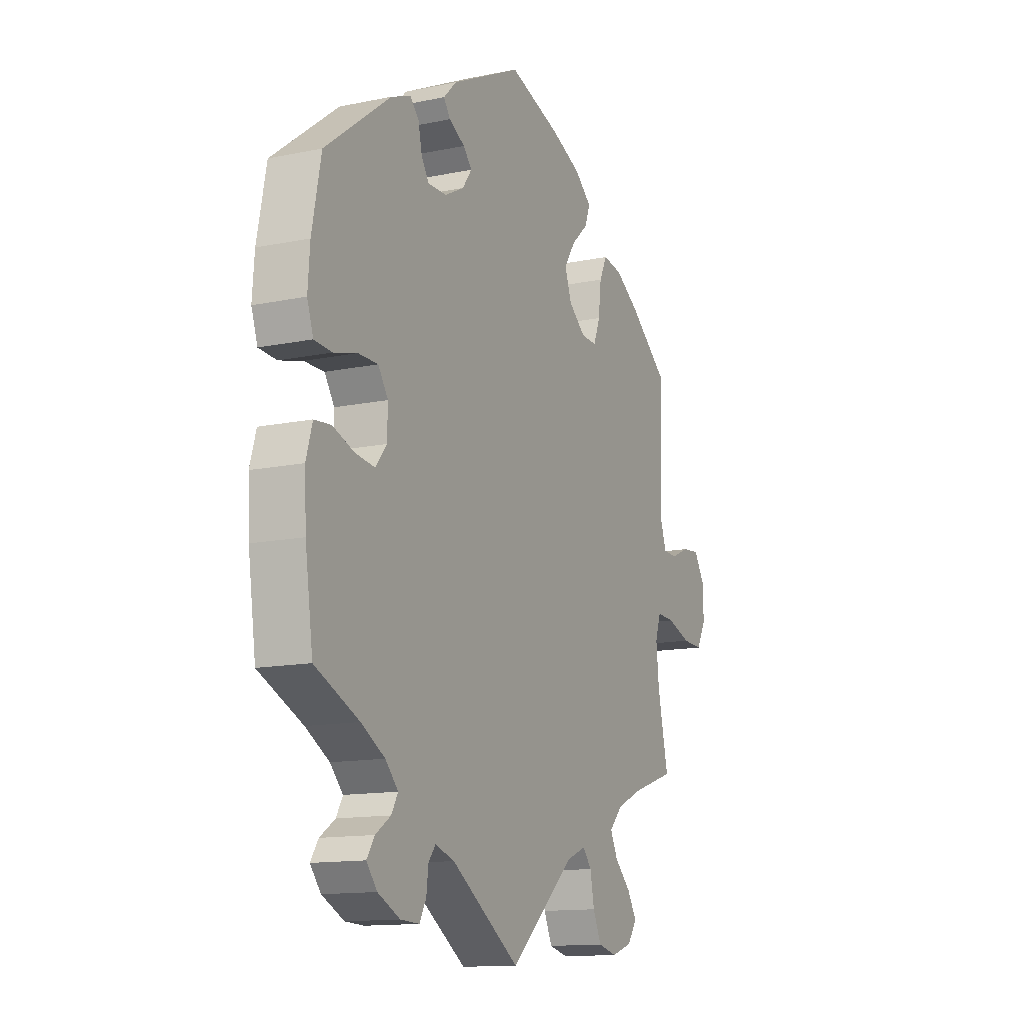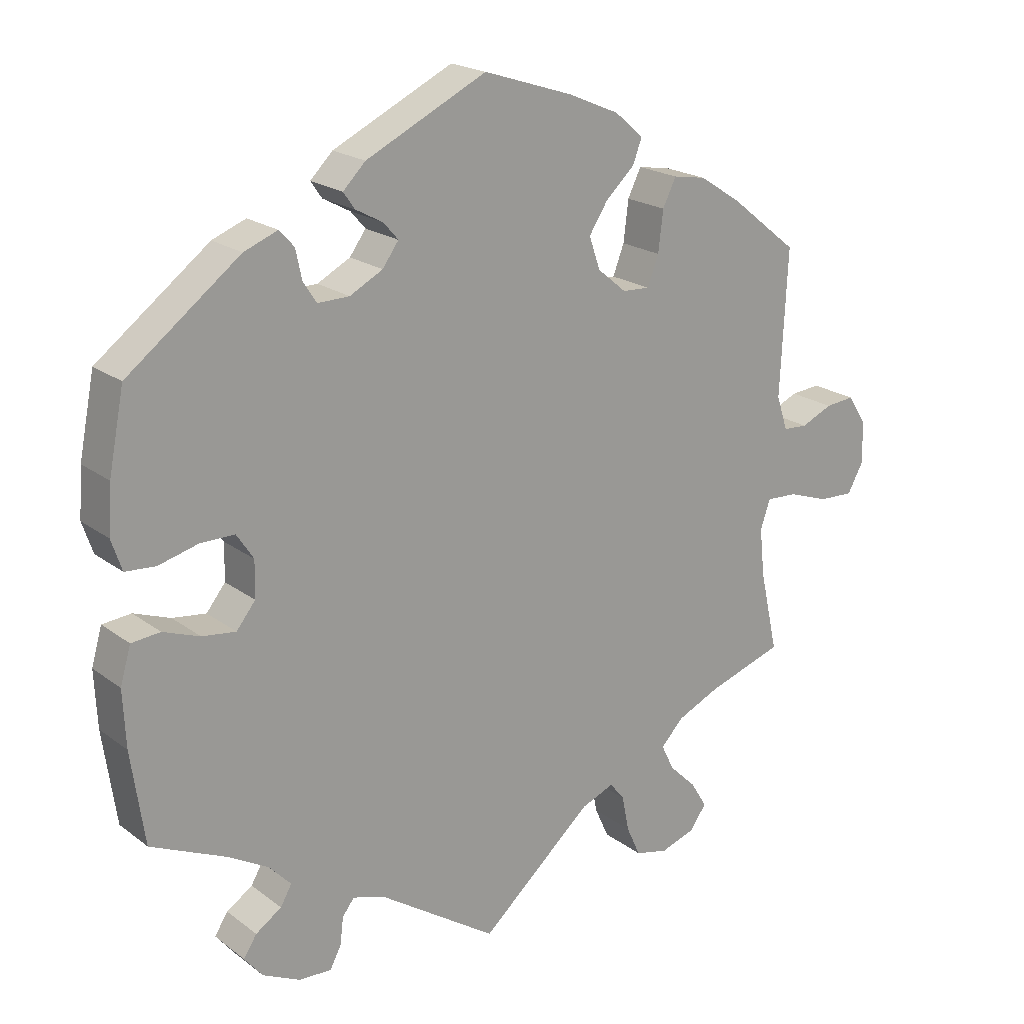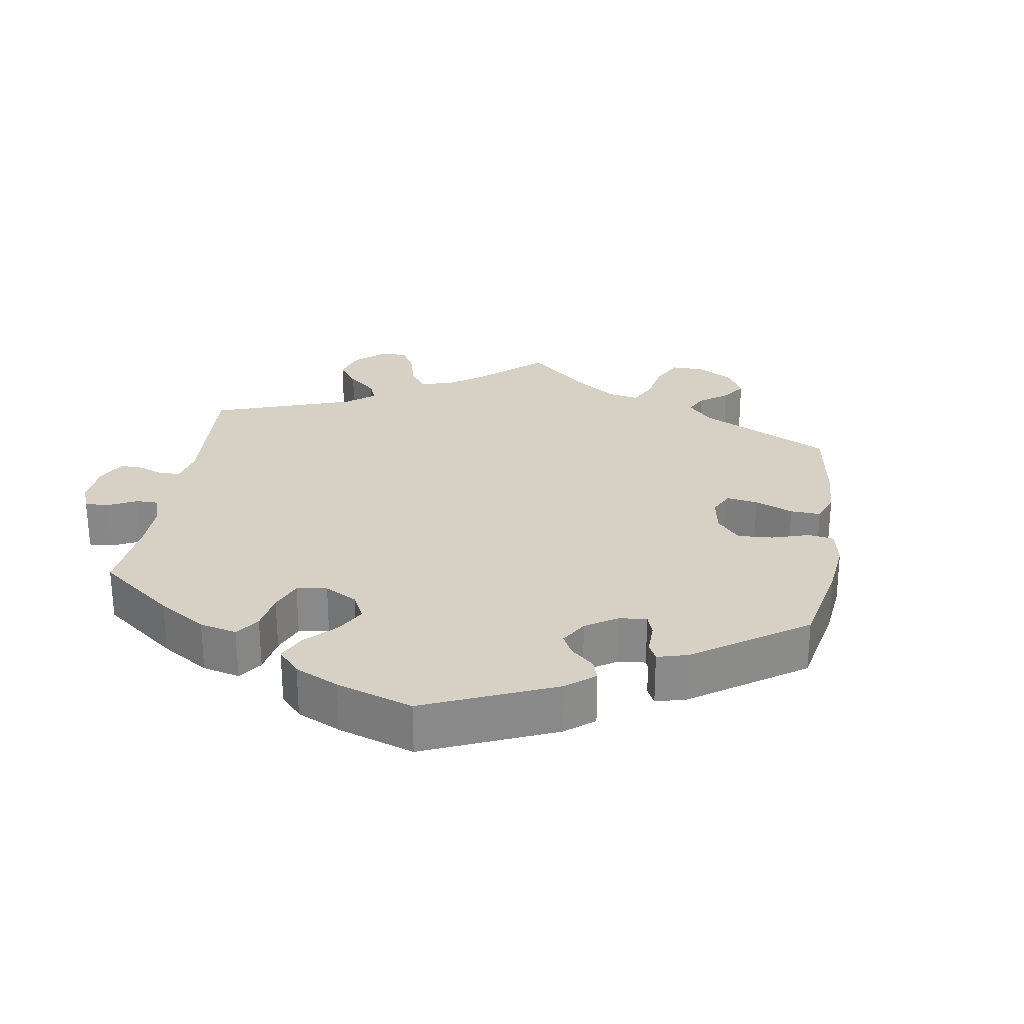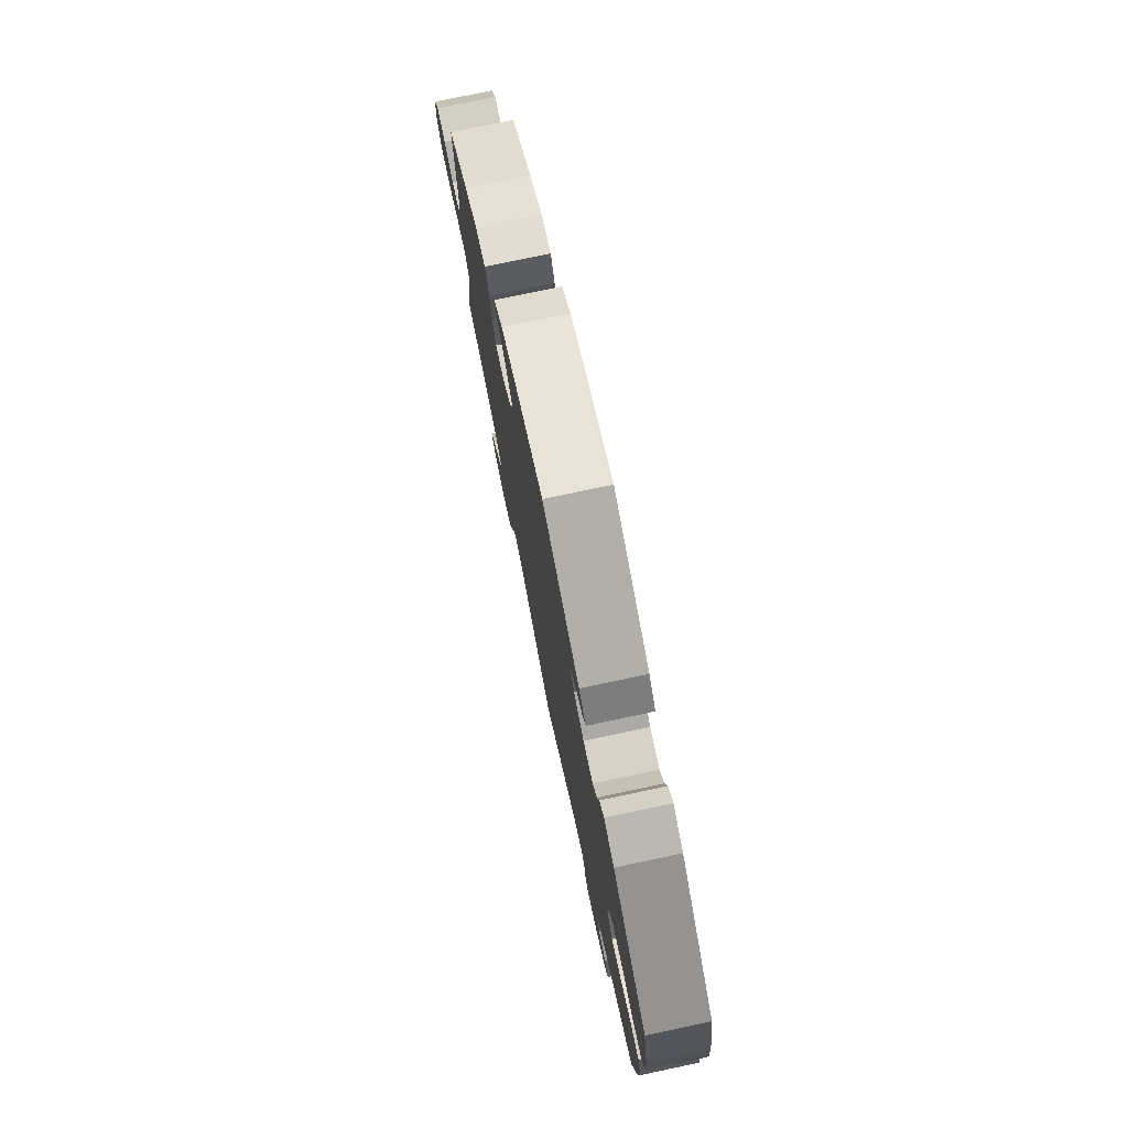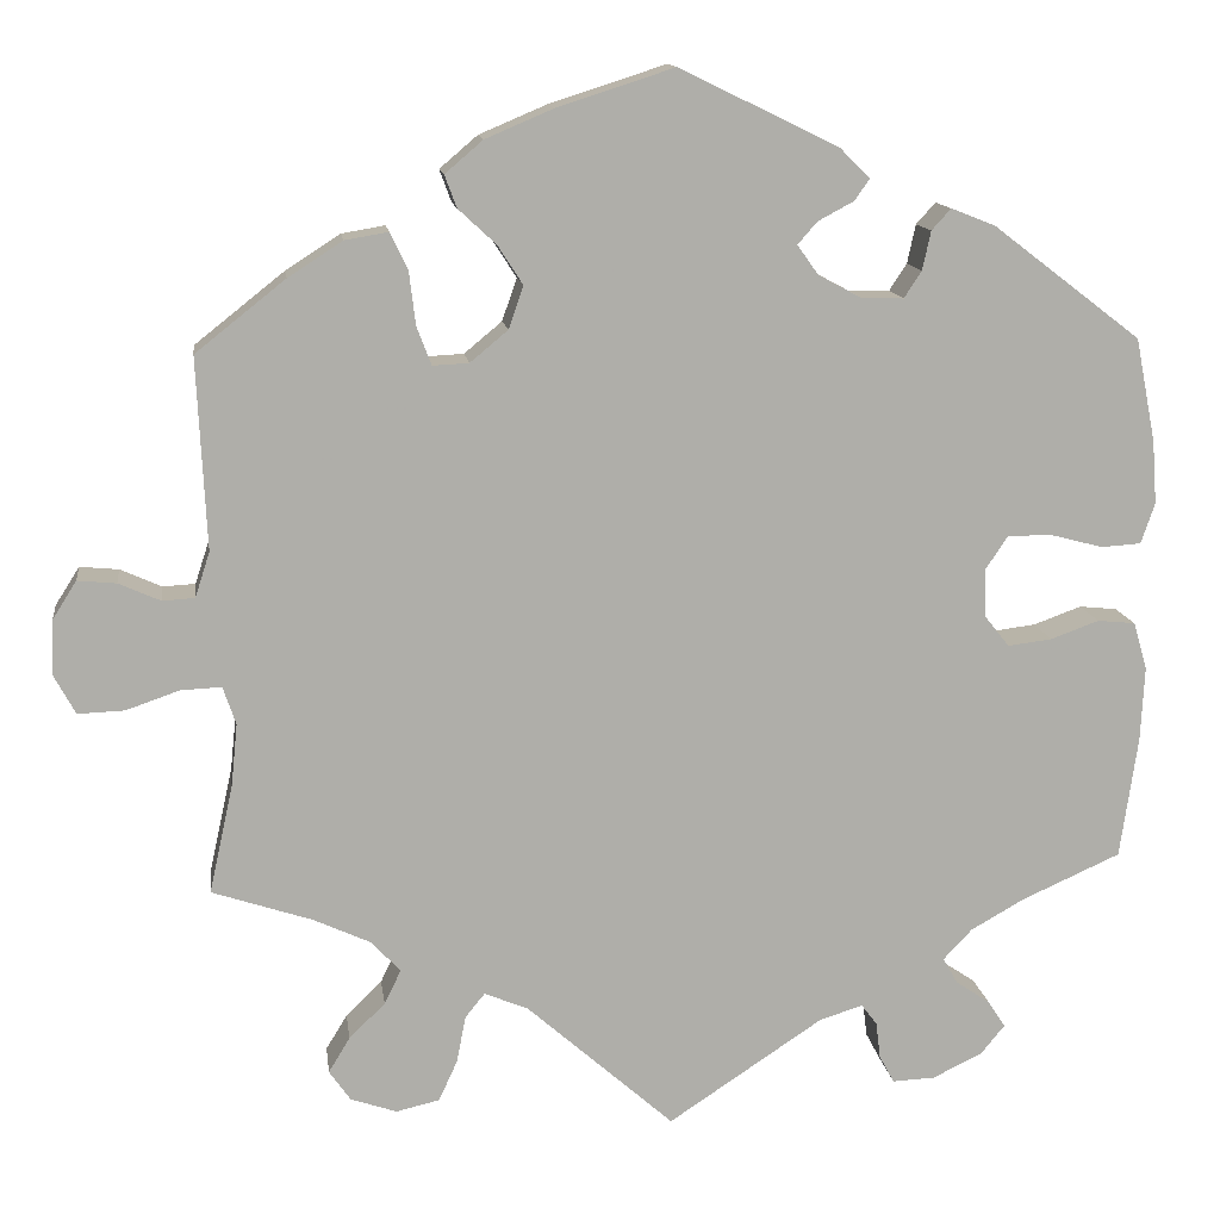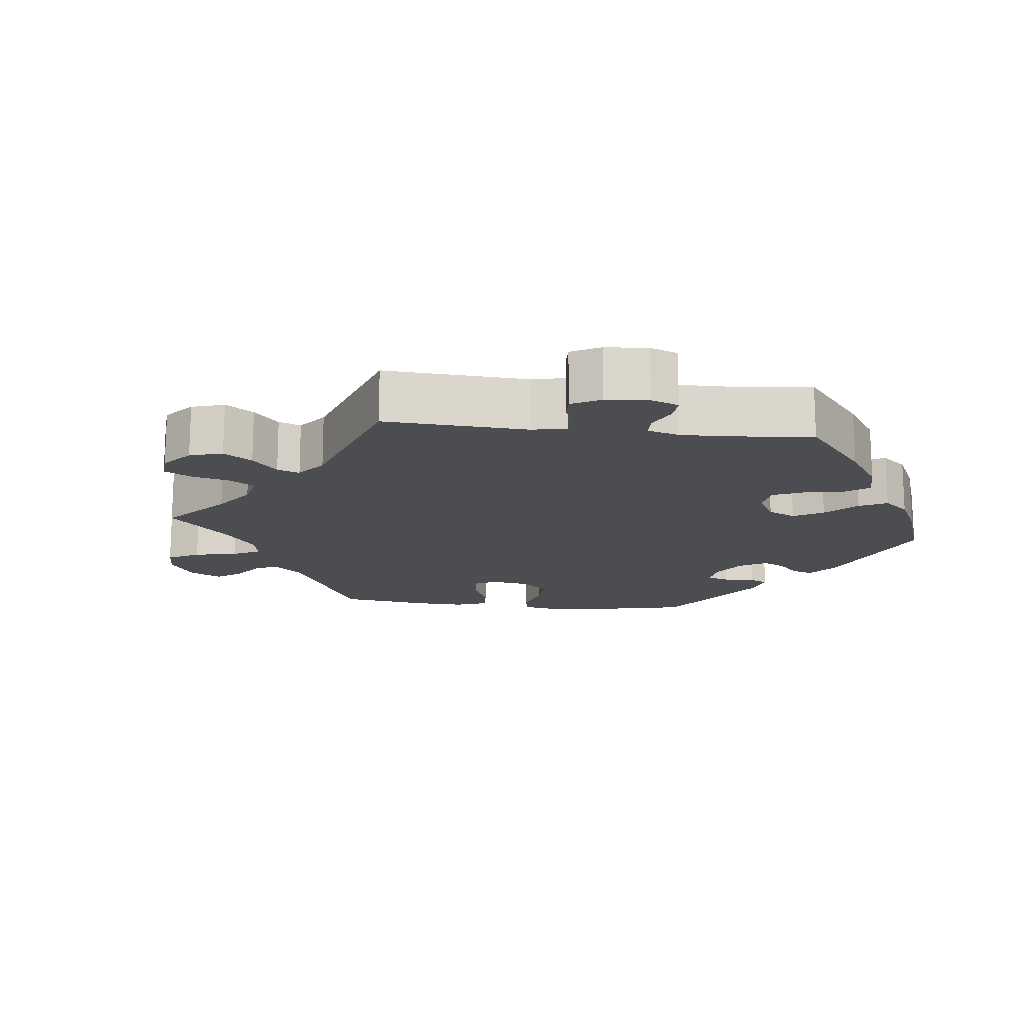
<metadata>
{"format":"obj","ext":"obj","renderer":"f3d","projection":"perspective","resolution":1024,"background":"white","views":[{"elev":-13.3,"azim":-64.7,"up":"+Z"},{"elev":20.2,"azim":-36.8,"up":"+Z"},{"elev":26.8,"azim":-51.3,"up":"+Y"},{"elev":76.9,"azim":-101.9,"up":"+Z"},{"elev":12.9,"azim":172.5,"up":"+Z"},{"elev":-15.8,"azim":-156.4,"up":"+Y"}]}
</metadata>
<code>
v -0.34 0.07 0.411
v -0.292 0.07 0.43
v -0.271 0.07 0.407
v -0.262 0.07 0.365
v -0.243 0.07 0.336
v -0.198 0.07 0.337
v -0.151 0.07 0.362
v -0.128 0.07 0.394
v -0.149 0.07 0.418
v -0.188 0.07 0.439
v -0.204 0.07 0.462
v -0.172 0.07 0.494
v 0 0.07 0.578
v 0.127 0.07 0.537
v 0.2 0.07 0.506
v 0.241 0.07 0.471
v 0.228 0.07 0.436
v 0.187 0.07 0.398
v 0.16 0.07 0.356
v 0.176 0.07 0.31
v 0.217 0.07 0.276
v 0.256 0.07 0.274
v 0.272 0.07 0.316
v 0.279 0.07 0.374
v 0.298 0.07 0.413
v 0.345 0.07 0.405
v 0.404 0.07 0.367
v 0.501 0.07 0.29
v 0.491 0.07 0.083
v 0.507 0.07 0.034
v 0.542 0.07 0.032
v 0.587 0.07 0.052
v 0.629 0.07 0.056
v 0.655 0.07 0.015
v 0.657 0.07 -0.045
v 0.634 0.07 -0.087
v 0.584 0.07 -0.085
v 0.526 0.07 -0.065
v 0.482 0.07 -0.063
v 0.468 0.07 -0.104
v 0.475 0.07 -0.172
v 0.501 0.07 -0.289
v 0.392 0.07 -0.325
v 0.331 0.07 -0.353
v 0.299 0.07 -0.387
v 0.317 0.07 -0.424
v 0.356 0.07 -0.462
v 0.379 0.07 -0.5
v 0.356 0.07 -0.533
v 0.306 0.07 -0.55
v 0.259 0.07 -0.539
v 0.239 0.07 -0.495
v 0.229 0.07 -0.444
v 0.208 0.07 -0.418
v 0.161 0.07 -0.437
v 0.001 0.07 -0.578
v -0.166 0.07 -0.467
v -0.213 0.07 -0.452
v -0.23 0.07 -0.474
v -0.235 0.07 -0.514
v -0.251 0.07 -0.544
v -0.297 0.07 -0.542
v -0.351 0.07 -0.516
v -0.377 0.07 -0.484
v -0.358 0.07 -0.455
v -0.321 0.07 -0.43
v -0.305 0.07 -0.402
v -0.336 0.07 -0.369
v -0.394 0.07 -0.336
v -0.501 0.07 -0.288
v -0.52 0.07 -0.156
v -0.524 0.07 -0.076
v -0.509 0.07 -0.024
v -0.468 0.07 -0.02
v -0.416 0.07 -0.039
v -0.368 0.07 -0.045
v -0.341 0.07 -0.011
v -0.34 0.07 0.041
v -0.364 0.07 0.077
v -0.412 0.07 0.077
v -0.469 0.07 0.062
v -0.512 0.07 0.065
v -0.527 0.07 0.109
v -0.522 0.07 0.177
v -0.5 0.07 0.289
v -0.34 0 0.411
v -0.292 0 0.43
v -0.271 0 0.407
v -0.262 0 0.365
v -0.243 0 0.336
v -0.198 0 0.337
v -0.151 0 0.362
v -0.128 0 0.394
v -0.149 0 0.418
v -0.188 0 0.439
v -0.204 0 0.462
v -0.172 0 0.494
v 0 0 0.578
v 0.127 0 0.537
v 0.2 0 0.506
v 0.241 0 0.471
v 0.228 0 0.436
v 0.187 0 0.398
v 0.16 0 0.356
v 0.176 0 0.31
v 0.217 0 0.276
v 0.256 0 0.274
v 0.272 0 0.316
v 0.279 0 0.374
v 0.298 0 0.413
v 0.345 0 0.405
v 0.404 0 0.367
v 0.501 0 0.29
v 0.491 0 0.083
v 0.507 0 0.034
v 0.542 0 0.032
v 0.587 0 0.052
v 0.629 0 0.056
v 0.655 0 0.015
v 0.657 0 -0.045
v 0.634 0 -0.087
v 0.584 0 -0.085
v 0.526 0 -0.065
v 0.482 0 -0.063
v 0.468 0 -0.104
v 0.475 0 -0.172
v 0.501 0 -0.289
v 0.392 0 -0.325
v 0.331 0 -0.353
v 0.299 0 -0.387
v 0.317 0 -0.424
v 0.356 0 -0.462
v 0.379 0 -0.5
v 0.356 0 -0.533
v 0.306 0 -0.55
v 0.259 0 -0.539
v 0.239 0 -0.495
v 0.229 0 -0.444
v 0.208 0 -0.418
v 0.161 0 -0.437
v 0.001 0 -0.578
v -0.166 0 -0.467
v -0.213 0 -0.452
v -0.23 0 -0.474
v -0.235 0 -0.514
v -0.251 0 -0.544
v -0.297 0 -0.542
v -0.351 0 -0.516
v -0.377 0 -0.484
v -0.358 0 -0.455
v -0.321 0 -0.43
v -0.305 0 -0.402
v -0.336 0 -0.369
v -0.394 0 -0.336
v -0.501 0 -0.288
v -0.52 0 -0.156
v -0.524 0 -0.076
v -0.509 0 -0.024
v -0.468 0 -0.02
v -0.416 0 -0.039
v -0.368 0 -0.045
v -0.341 0 -0.011
v -0.34 0 0.041
v -0.364 0 0.077
v -0.412 0 0.077
v -0.469 0 0.062
v -0.512 0 0.065
v -0.527 0 0.109
v -0.522 0 0.177
v -0.5 0 0.289
f 80 81 82 83
f 79 80 83 84
f 72 73 74 75
f 72 75 76
f 69 70 71 72
f 68 69 72 76
f 67 68 76 77
f 63 64 65 66
f 63 66 67
f 62 63 67
f 59 60 61 62
f 58 59 62 67
f 57 58 67 77
f 55 56 57 77
f 50 51 52 53
f 48 49 50 53
f 46 47 48 53
f 45 46 53 54
f 44 45 54
f 41 42 43
f 40 41 43 44
f 39 40 44 54
f 35 36 37 38
f 35 38 39
f 34 35 39
f 31 32 33 34
f 30 31 34 39
f 29 30 39 54
f 23 24 25 26
f 22 23 26 27
f 15 16 17 18
f 15 18 19
f 14 15 19
f 13 14 19
f 12 13 19 20
f 9 10 11 12
f 8 9 12 20
f 1 2 3 4
f 1 4 5
f 79 84 85 1
f 54 55 77 78
f 22 27 28 29
f 21 22 29 54
f 7 8 20 21
f 6 7 21 54
f 5 6 54 78
f 1 5 78 79
f 168 167 166 165
f 169 168 165 164
f 160 159 158 157
f 161 160 157
f 157 156 155 154
f 161 157 154 153
f 162 161 153 152
f 151 150 149 148
f 152 151 148
f 152 148 147
f 147 146 145 144
f 152 147 144 143
f 162 152 143 142
f 162 142 141 140
f 138 137 136 135
f 138 135 134 133
f 138 133 132 131
f 139 138 131 130
f 139 130 129
f 128 127 126
f 129 128 126 125
f 139 129 125 124
f 123 122 121 120
f 124 123 120
f 124 120 119
f 119 118 117 116
f 124 119 116 115
f 139 124 115 114
f 111 110 109 108
f 112 111 108 107
f 103 102 101 100
f 104 103 100
f 104 100 99
f 104 99 98
f 105 104 98 97
f 97 96 95 94
f 105 97 94 93
f 89 88 87 86
f 90 89 86
f 86 170 169 164
f 163 162 140 139
f 114 113 112 107
f 139 114 107 106
f 106 105 93 92
f 139 106 92 91
f 163 139 91 90
f 164 163 90 86
f 1 86 87 2
f 2 87 88 3
f 3 88 89 4
f 4 89 90 5
f 5 90 91 6
f 6 91 92 7
f 7 92 93 8
f 8 93 94 9
f 9 94 95 10
f 10 95 96 11
f 11 96 97 12
f 12 97 98 13
f 13 98 99 14
f 14 99 100 15
f 15 100 101 16
f 16 101 102 17
f 17 102 103 18
f 18 103 104 19
f 19 104 105 20
f 20 105 106 21
f 21 106 107 22
f 22 107 108 23
f 23 108 109 24
f 24 109 110 25
f 25 110 111 26
f 26 111 112 27
f 27 112 113 28
f 28 113 114 29
f 29 114 115 30
f 30 115 116 31
f 31 116 117 32
f 32 117 118 33
f 33 118 119 34
f 34 119 120 35
f 35 120 121 36
f 36 121 122 37
f 37 122 123 38
f 38 123 124 39
f 39 124 125 40
f 40 125 126 41
f 41 126 127 42
f 42 127 128 43
f 43 128 129 44
f 44 129 130 45
f 45 130 131 46
f 46 131 132 47
f 47 132 133 48
f 48 133 134 49
f 49 134 135 50
f 50 135 136 51
f 51 136 137 52
f 52 137 138 53
f 53 138 139 54
f 54 139 140 55
f 55 140 141 56
f 56 141 142 57
f 57 142 143 58
f 58 143 144 59
f 59 144 145 60
f 60 145 146 61
f 61 146 147 62
f 62 147 148 63
f 63 148 149 64
f 64 149 150 65
f 65 150 151 66
f 66 151 152 67
f 67 152 153 68
f 68 153 154 69
f 69 154 155 70
f 70 155 156 71
f 71 156 157 72
f 72 157 158 73
f 73 158 159 74
f 74 159 160 75
f 75 160 161 76
f 76 161 162 77
f 77 162 163 78
f 78 163 164 79
f 79 164 165 80
f 80 165 166 81
f 81 166 167 82
f 82 167 168 83
f 83 168 169 84
f 84 169 170 85
f 85 170 86 1

</code>
